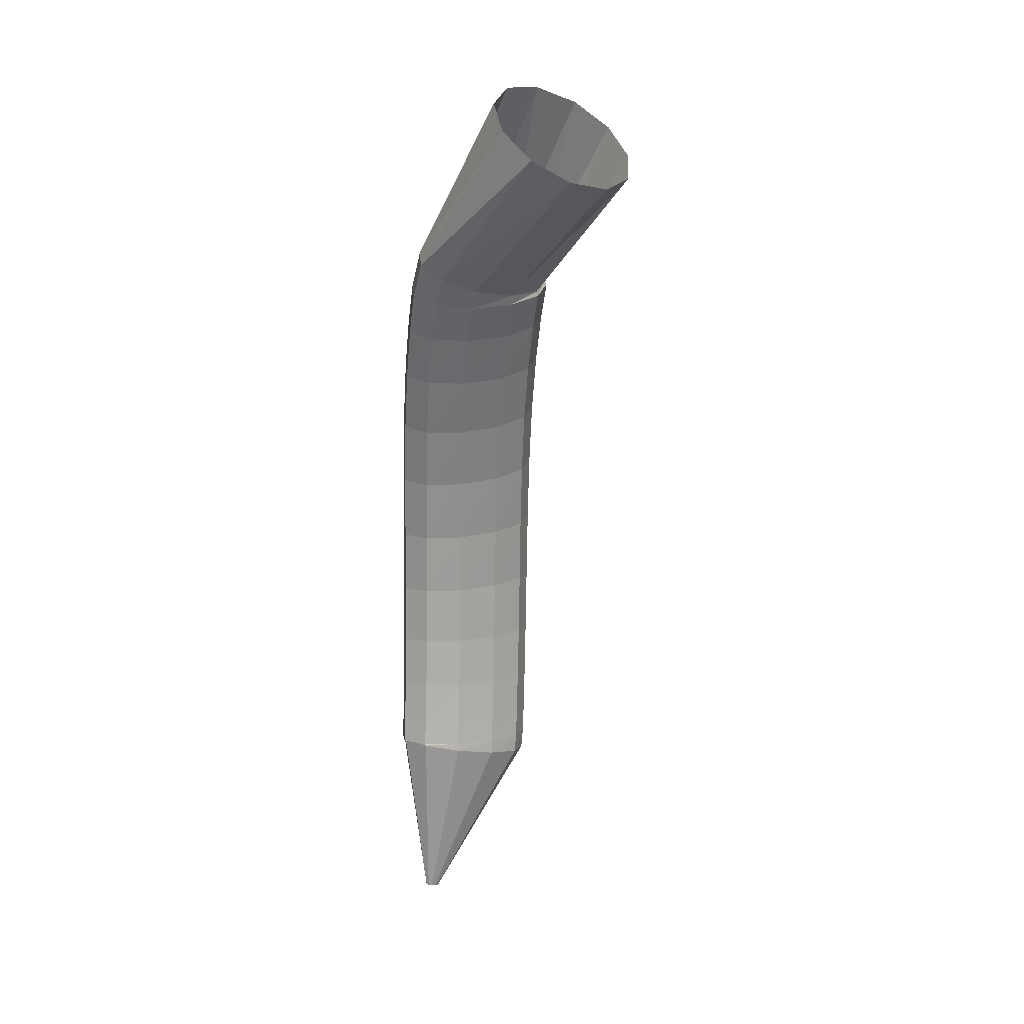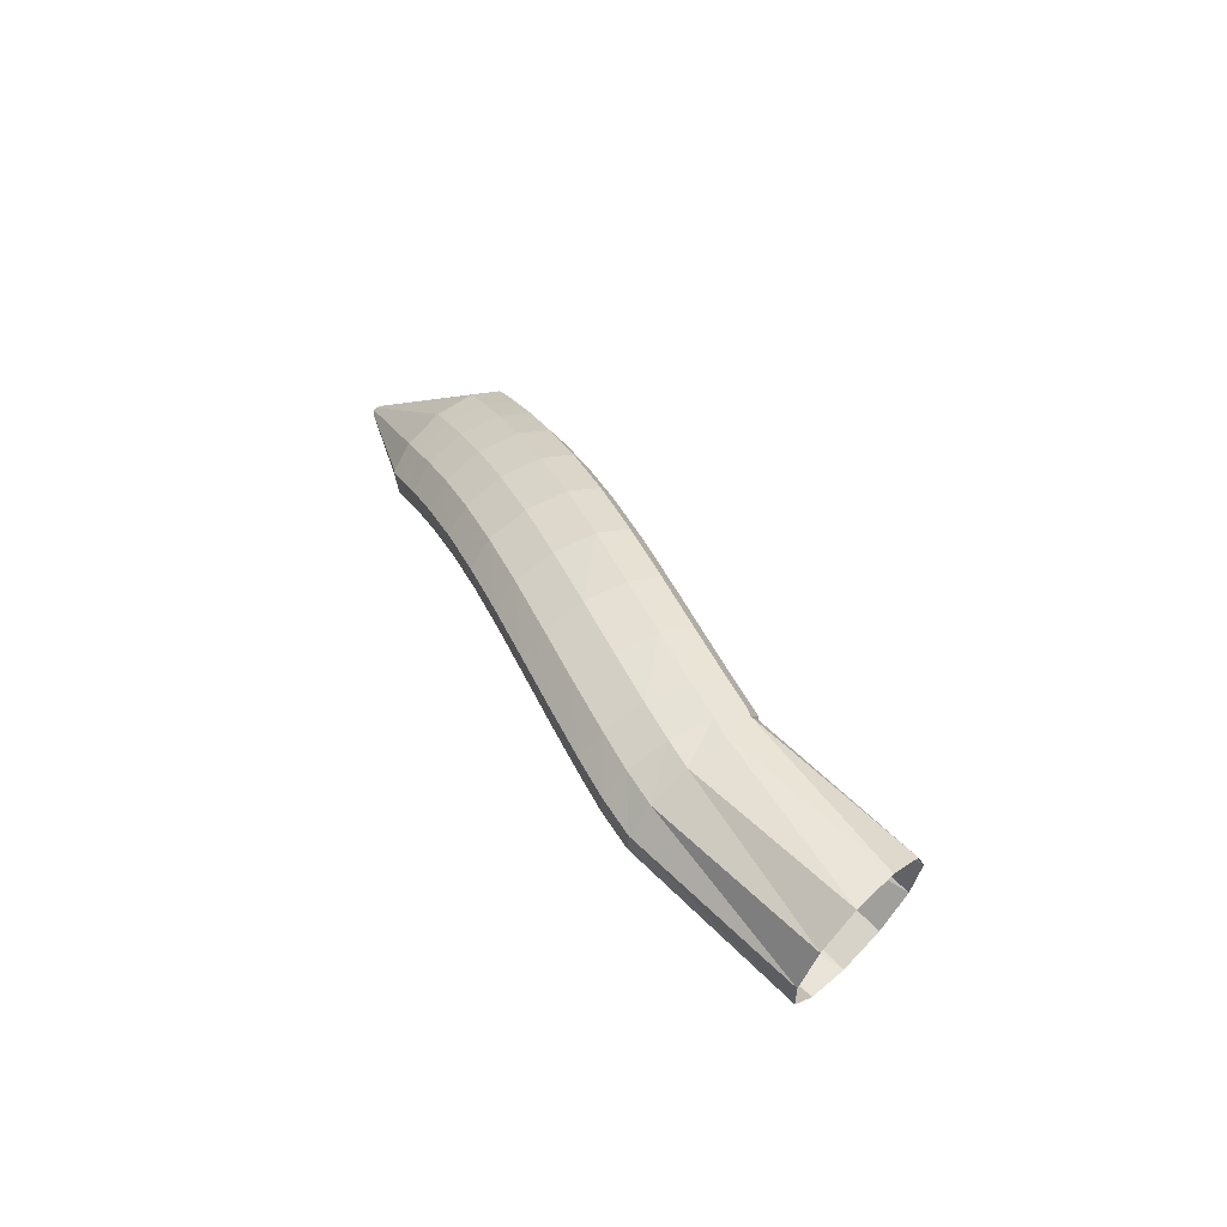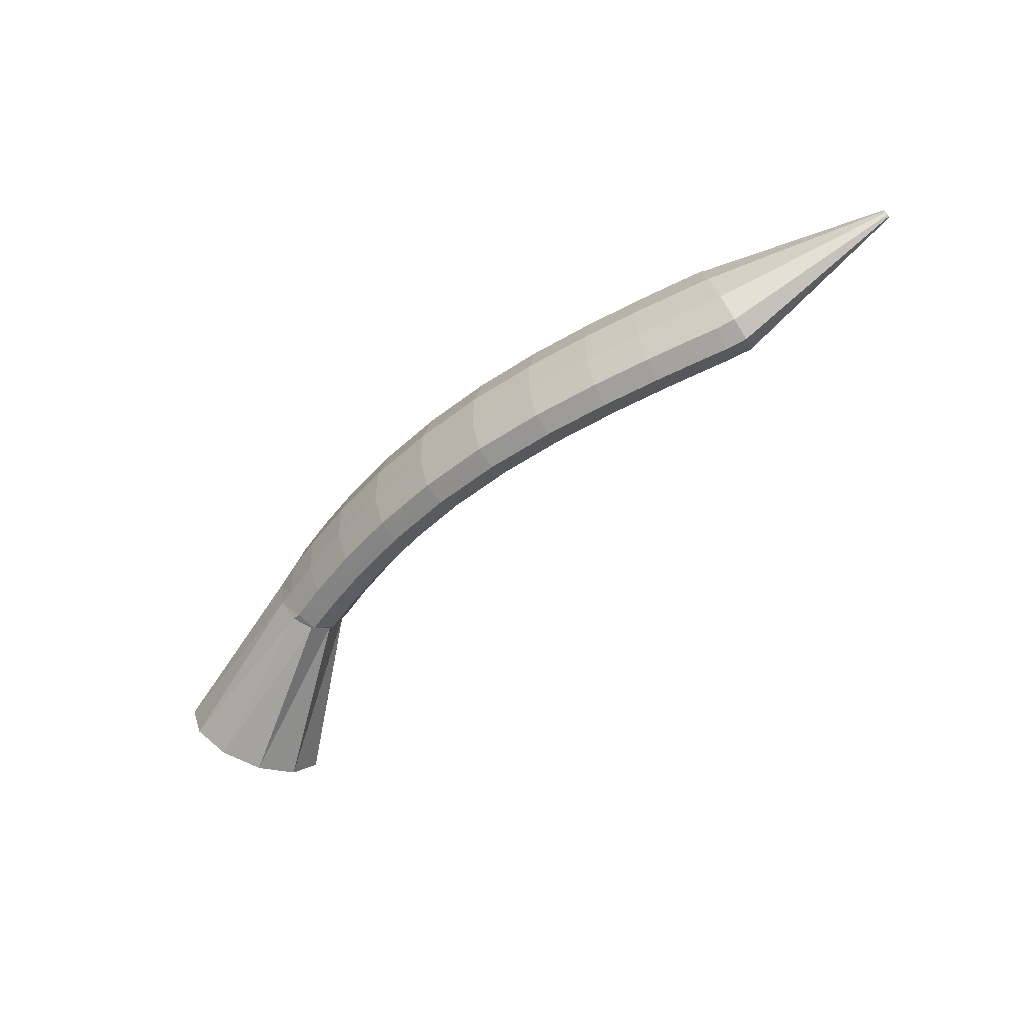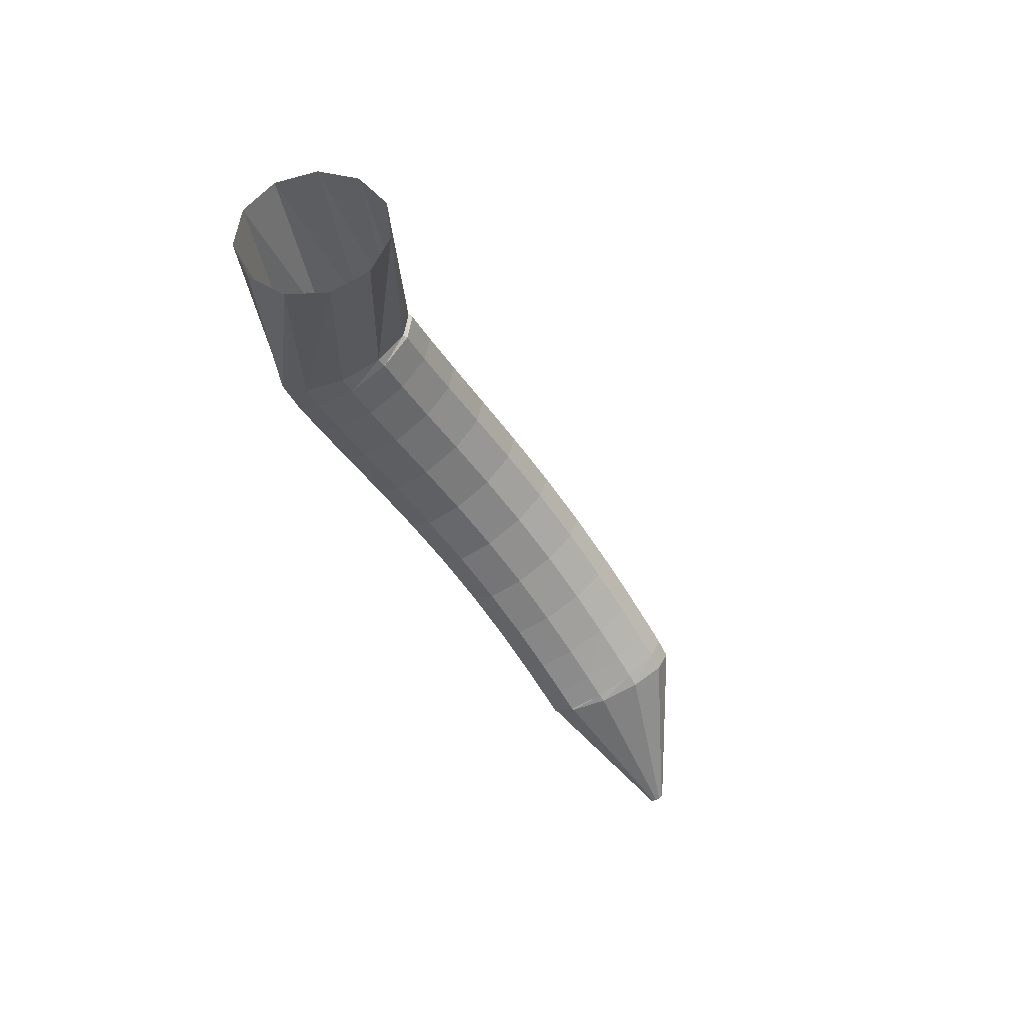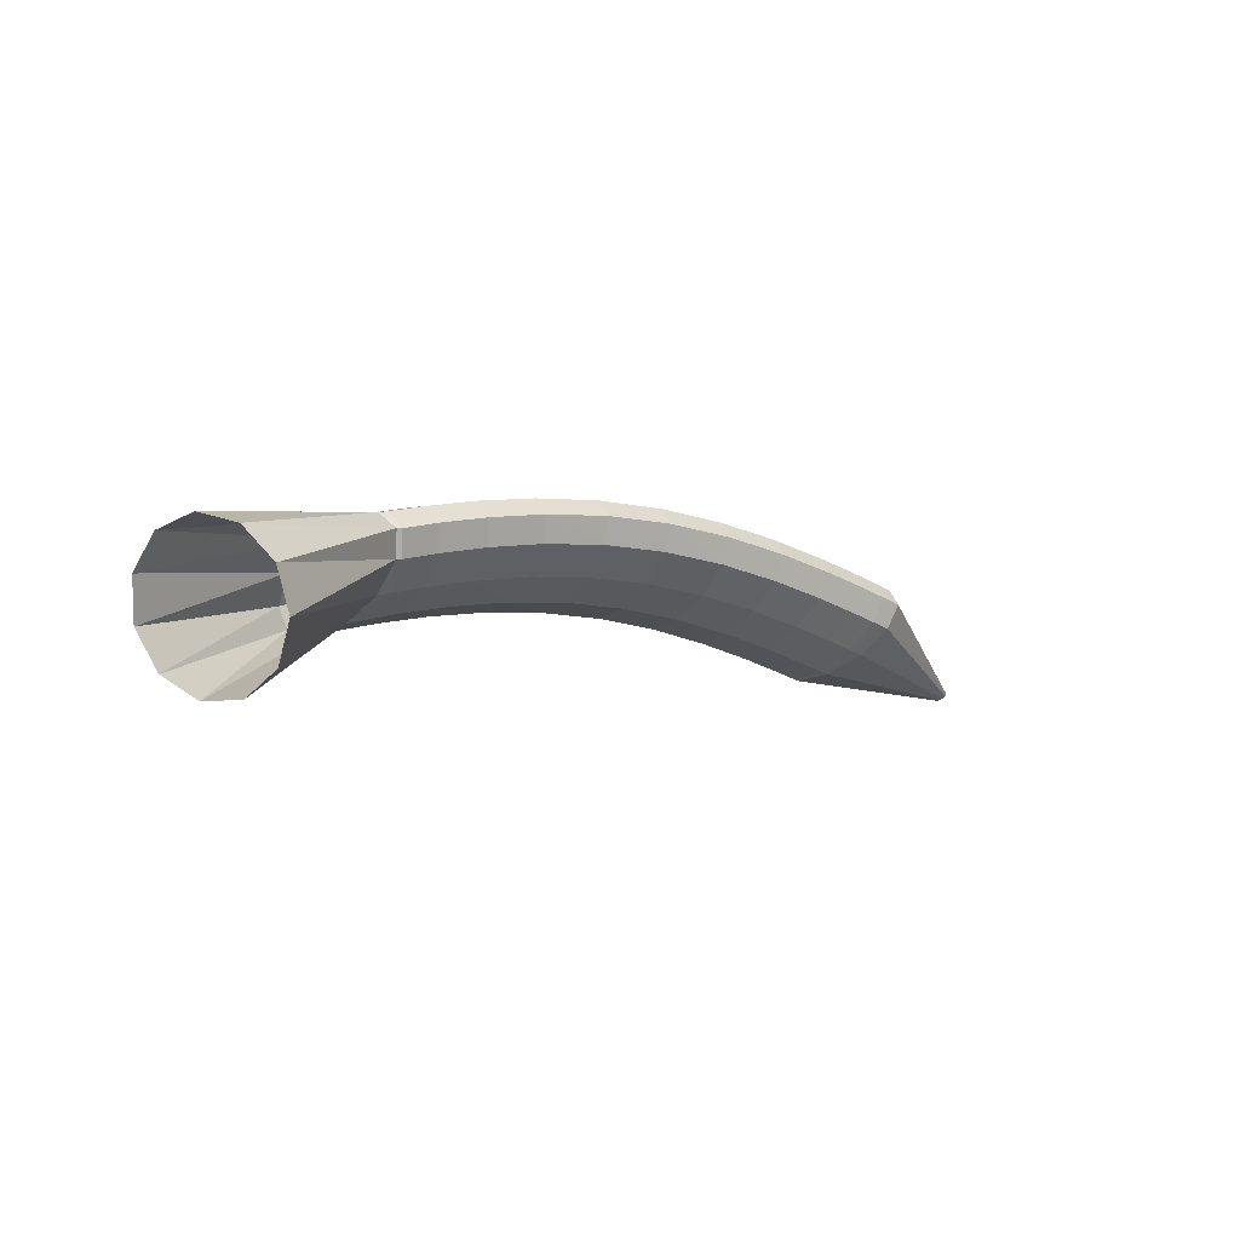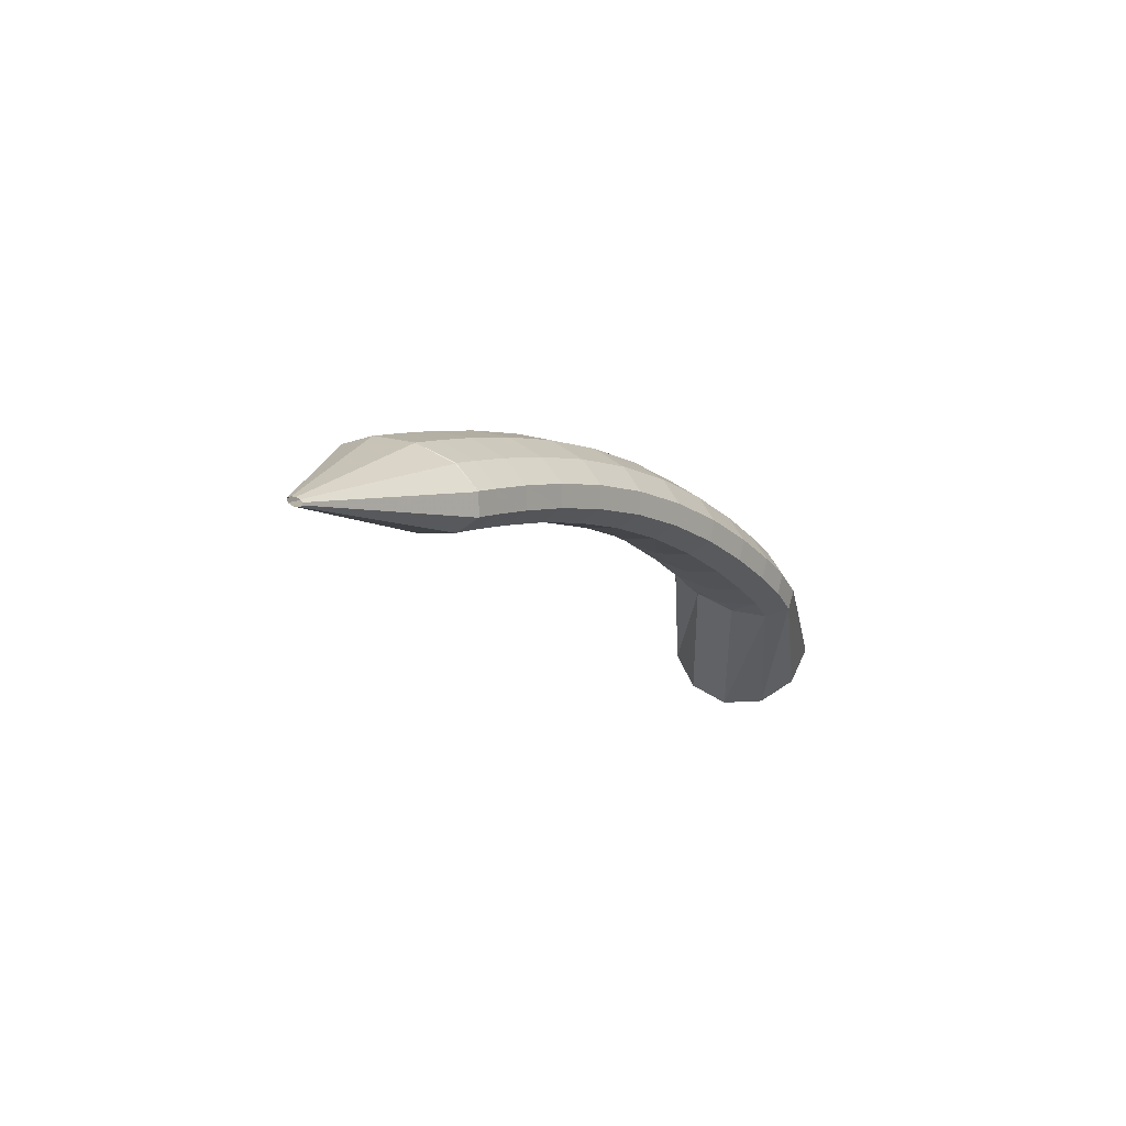
<metadata>
{"format":"obj","ext":"obj","renderer":"f3d","projection":"perspective","resolution":1024,"background":"white","views":[{"elev":-66.5,"azim":100.2,"up":"+Y"},{"elev":34.5,"azim":80.0,"up":"+Y"},{"elev":-31.9,"azim":-141.7,"up":"+Z"},{"elev":-50.1,"azim":133.4,"up":"+Y"},{"elev":-10.5,"azim":156.0,"up":"+Y"},{"elev":-8.6,"azim":-43.2,"up":"+Y"}]}
</metadata>
<code>
g tube1
v 157.1 166.6 118.4
v 155.6 167.3 116.2
v 153.7 166.4 114.2
v 152.1 164.3 113.3
v 151.2 161.7 113.6
v 151.3 159.3 115.1
v 152.5 157.9 117.3
v 154.3 158 119.5
v 156.1 159.5 121
v 157.4 162 121.3
v 157.8 164.6 120.3
v 157.1 166.6 118.4
v 147 168.4 124.9
v 145.7 169.3 122.6
v 144.4 169.3 120.9
v 143.6 168.4 120.3
v 143.3 166.8 120.9
v 143.9 165 122.6
v 145 163.7 124.8
v 146.3 163.2 126.9
v 147.4 163.7 128.1
v 148 165 128.1
v 147.8 166.8 126.9
v 147 168.4 124.9
v 145.2 169 125.5
v 144.6 169.7 123
v 143.9 169.4 121
v 143.3 168.4 120.2
v 143 166.8 120.9
v 143.2 165.2 122.8
v 143.7 164.1 125.3
v 144.4 163.8 127.7
v 145.1 164.5 129.1
v 145.5 165.9 129.2
v 145.6 167.6 127.8
v 145.2 169 125.5
v 142.6 169.7 126.4
v 142.1 170.4 123.8
v 141.4 170.1 121.8
v 140.9 169.1 121
v 140.6 167.5 121.6
v 140.8 165.9 123.5
v 141.3 164.8 126.1
v 141.9 164.6 128.5
v 142.5 165.2 129.9
v 142.9 166.6 130
v 143 168.3 128.7
v 142.6 169.7 126.4
v 139.1 170.5 127.4
v 138.6 171.2 124.8
v 138 171 122.7
v 137.6 169.9 121.9
v 137.4 168.3 122.5
v 137.6 166.7 124.4
v 138 165.6 127
v 138.6 165.4 129.4
v 139.1 166.1 130.9
v 139.4 167.5 131
v 139.5 169.1 129.7
v 139.1 170.5 127.4
v 135 171.3 128.4
v 134.5 172 125.8
v 134 171.8 123.7
v 133.6 170.7 122.9
v 133.5 169 123.5
v 133.7 167.4 125.4
v 134.2 166.3 127.9
v 134.7 166.1 130.3
v 135.2 166.8 131.9
v 135.4 168.2 132
v 135.3 169.9 130.7
v 135 171.3 128.4
v 130.5 171.8 129.4
v 130 172.5 126.8
v 129.6 172.3 124.7
v 129.3 171.2 123.8
v 129.3 169.5 124.4
v 129.6 167.9 126.3
v 130.1 166.8 128.8
v 130.6 166.5 131.2
v 130.9 167.2 132.8
v 131.1 168.7 132.9
v 130.9 170.4 131.7
v 130.5 171.8 129.4
v 125.9 171.9 130.3
v 125.4 172.7 127.8
v 125 172.4 125.7
v 124.8 171.3 124.8
v 124.9 169.7 125.3
v 125.3 168 127.1
v 125.9 166.9 129.6
v 126.3 166.6 132.1
v 126.6 167.3 133.6
v 126.7 168.8 133.8
v 126.4 170.5 132.6
v 125.9 171.9 130.3
v 121.4 171.7 131.2
v 120.8 172.4 128.7
v 120.4 172.2 126.6
v 120.4 171.1 125.6
v 120.6 169.4 126.1
v 121.1 167.8 127.9
v 121.7 166.6 130.4
v 122.2 166.4 132.9
v 122.5 167 134.4
v 122.4 168.5 134.7
v 122 170.2 133.5
v 121.4 171.7 131.2
v 117.2 171.1 132
v 116.6 171.8 129.5
v 116.2 171.6 127.4
v 116.2 170.5 126.4
v 116.6 168.9 126.9
v 117.2 167.2 128.7
v 117.8 166.1 131.2
v 118.4 165.8 133.6
v 118.6 166.5 135.2
v 118.4 167.9 135.4
v 117.9 169.6 134.3
v 117.2 171.1 132
v 113.6 170.4 132.8
v 112.9 171.1 130.2
v 112.5 170.9 128.1
v 112.6 169.8 127.2
v 113 168.2 127.6
v 113.7 166.6 129.4
v 114.4 165.4 131.9
v 115 165.2 134.3
v 115.2 165.9 135.9
v 114.9 167.3 136.1
v 114.3 169 135
v 113.6 170.4 132.8
v 110.8 169.8 133.3
v 110.1 170.5 130.8
v 109.7 170.3 128.7
v 109.8 169.2 127.7
v 110.3 167.6 128.2
v 111 166 130
v 111.8 164.8 132.4
v 112.3 164.6 134.8
v 112.5 165.3 136.4
v 112.2 166.7 136.7
v 111.6 168.3 135.5
v 110.8 169.8 133.3
v 109.1 169.3 133.7
v 108.3 170 131.2
v 108 169.8 129.1
v 108 168.7 128.1
v 108.5 167.1 128.6
v 109.3 165.5 130.3
v 110.1 164.4 132.8
v 110.7 164.2 135.2
v 110.8 164.8 136.8
v 110.5 166.2 137
v 109.9 167.9 135.9
v 109.1 169.3 133.7
v 108.6 169.2 133.8
v 107.5 169.8 131.4
v 106.8 169.5 129.4
v 106.7 168.4 128.5
v 107.3 166.8 128.9
v 108.4 165.3 130.5
v 109.6 164.3 132.9
v 110.5 164.1 135.2
v 111 164.8 136.7
v 110.7 166.2 136.9
v 109.8 167.9 135.9
v 108.6 169.2 133.8
v 98.14 164.3 137.2
v 98.02 164.4 137
v 97.95 164.3 136.8
v 97.94 164.2 136.7
v 98 164.1 136.7
v 98.11 163.9 136.9
v 98.23 163.8 137.1
v 98.33 163.8 137.4
v 98.38 163.9 137.5
v 98.35 164 137.5
v 98.26 164.2 137.4
v 98.14 164.3 137.2
f 1 2 14
f 14 13 1
f 2 3 15
f 15 14 2
f 3 4 16
f 16 15 3
f 4 5 17
f 17 16 4
f 5 6 18
f 18 17 5
f 6 7 19
f 19 18 6
f 7 8 20
f 20 19 7
f 8 9 21
f 21 20 8
f 9 10 22
f 22 21 9
f 10 11 23
f 23 22 10
f 11 12 24
f 24 23 11
f 13 14 26
f 26 25 13
f 14 15 27
f 27 26 14
f 15 16 28
f 28 27 15
f 16 17 29
f 29 28 16
f 17 18 30
f 30 29 17
f 18 19 31
f 31 30 18
f 19 20 32
f 32 31 19
f 20 21 33
f 33 32 20
f 21 22 34
f 34 33 21
f 22 23 35
f 35 34 22
f 23 24 36
f 36 35 23
f 25 26 38
f 38 37 25
f 26 27 39
f 39 38 26
f 27 28 40
f 40 39 27
f 28 29 41
f 41 40 28
f 29 30 42
f 42 41 29
f 30 31 43
f 43 42 30
f 31 32 44
f 44 43 31
f 32 33 45
f 45 44 32
f 33 34 46
f 46 45 33
f 34 35 47
f 47 46 34
f 35 36 48
f 48 47 35
f 37 38 50
f 50 49 37
f 38 39 51
f 51 50 38
f 39 40 52
f 52 51 39
f 40 41 53
f 53 52 40
f 41 42 54
f 54 53 41
f 42 43 55
f 55 54 42
f 43 44 56
f 56 55 43
f 44 45 57
f 57 56 44
f 45 46 58
f 58 57 45
f 46 47 59
f 59 58 46
f 47 48 60
f 60 59 47
f 49 50 62
f 62 61 49
f 50 51 63
f 63 62 50
f 51 52 64
f 64 63 51
f 52 53 65
f 65 64 52
f 53 54 66
f 66 65 53
f 54 55 67
f 67 66 54
f 55 56 68
f 68 67 55
f 56 57 69
f 69 68 56
f 57 58 70
f 70 69 57
f 58 59 71
f 71 70 58
f 59 60 72
f 72 71 59
f 61 62 74
f 74 73 61
f 62 63 75
f 75 74 62
f 63 64 76
f 76 75 63
f 64 65 77
f 77 76 64
f 65 66 78
f 78 77 65
f 66 67 79
f 79 78 66
f 67 68 80
f 80 79 67
f 68 69 81
f 81 80 68
f 69 70 82
f 82 81 69
f 70 71 83
f 83 82 70
f 71 72 84
f 84 83 71
f 73 74 86
f 86 85 73
f 74 75 87
f 87 86 74
f 75 76 88
f 88 87 75
f 76 77 89
f 89 88 76
f 77 78 90
f 90 89 77
f 78 79 91
f 91 90 78
f 79 80 92
f 92 91 79
f 80 81 93
f 93 92 80
f 81 82 94
f 94 93 81
f 82 83 95
f 95 94 82
f 83 84 96
f 96 95 83
f 85 86 98
f 98 97 85
f 86 87 99
f 99 98 86
f 87 88 100
f 100 99 87
f 88 89 101
f 101 100 88
f 89 90 102
f 102 101 89
f 90 91 103
f 103 102 90
f 91 92 104
f 104 103 91
f 92 93 105
f 105 104 92
f 93 94 106
f 106 105 93
f 94 95 107
f 107 106 94
f 95 96 108
f 108 107 95
f 97 98 110
f 110 109 97
f 98 99 111
f 111 110 98
f 99 100 112
f 112 111 99
f 100 101 113
f 113 112 100
f 101 102 114
f 114 113 101
f 102 103 115
f 115 114 102
f 103 104 116
f 116 115 103
f 104 105 117
f 117 116 104
f 105 106 118
f 118 117 105
f 106 107 119
f 119 118 106
f 107 108 120
f 120 119 107
f 109 110 122
f 122 121 109
f 110 111 123
f 123 122 110
f 111 112 124
f 124 123 111
f 112 113 125
f 125 124 112
f 113 114 126
f 126 125 113
f 114 115 127
f 127 126 114
f 115 116 128
f 128 127 115
f 116 117 129
f 129 128 116
f 117 118 130
f 130 129 117
f 118 119 131
f 131 130 118
f 119 120 132
f 132 131 119
f 121 122 134
f 134 133 121
f 122 123 135
f 135 134 122
f 123 124 136
f 136 135 123
f 124 125 137
f 137 136 124
f 125 126 138
f 138 137 125
f 126 127 139
f 139 138 126
f 127 128 140
f 140 139 127
f 128 129 141
f 141 140 128
f 129 130 142
f 142 141 129
f 130 131 143
f 143 142 130
f 131 132 144
f 144 143 131
f 133 134 146
f 146 145 133
f 134 135 147
f 147 146 134
f 135 136 148
f 148 147 135
f 136 137 149
f 149 148 136
f 137 138 150
f 150 149 137
f 138 139 151
f 151 150 138
f 139 140 152
f 152 151 139
f 140 141 153
f 153 152 140
f 141 142 154
f 154 153 141
f 142 143 155
f 155 154 142
f 143 144 156
f 156 155 143
f 145 146 158
f 158 157 145
f 146 147 159
f 159 158 146
f 147 148 160
f 160 159 147
f 148 149 161
f 161 160 148
f 149 150 162
f 162 161 149
f 150 151 163
f 163 162 150
f 151 152 164
f 164 163 151
f 152 153 165
f 165 164 152
f 153 154 166
f 166 165 153
f 154 155 167
f 167 166 154
f 155 156 168
f 168 167 155
f 157 158 170
f 170 169 157
f 158 159 171
f 171 170 158
f 159 160 172
f 172 171 159
f 160 161 173
f 173 172 160
f 161 162 174
f 174 173 161
f 162 163 175
f 175 174 162
f 163 164 176
f 176 175 163
f 164 165 177
f 177 176 164
f 165 166 178
f 178 177 165
f 166 167 179
f 179 178 166
f 167 168 180
f 180 179 167

</code>
